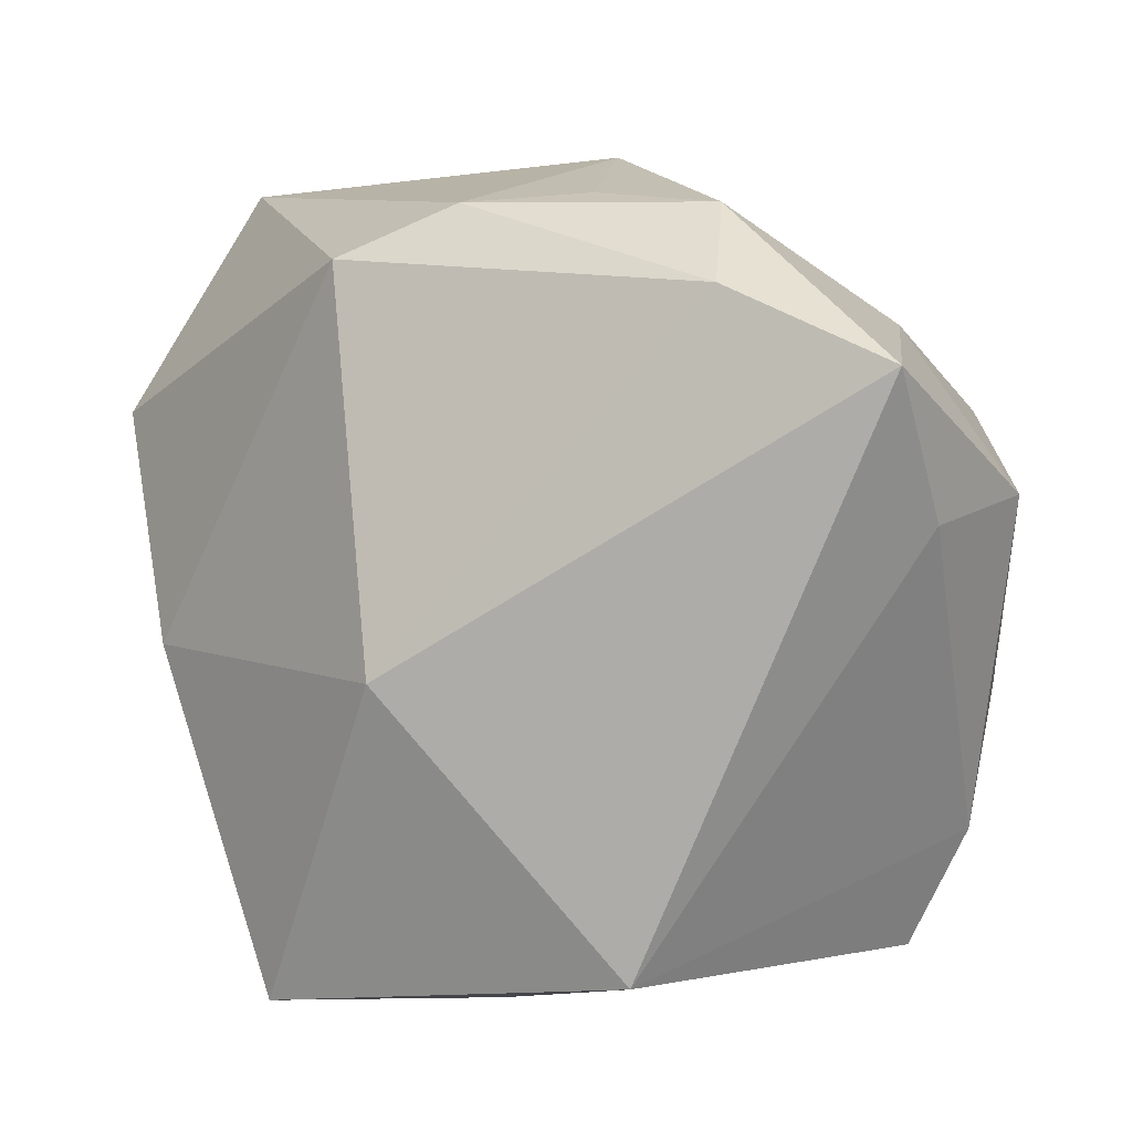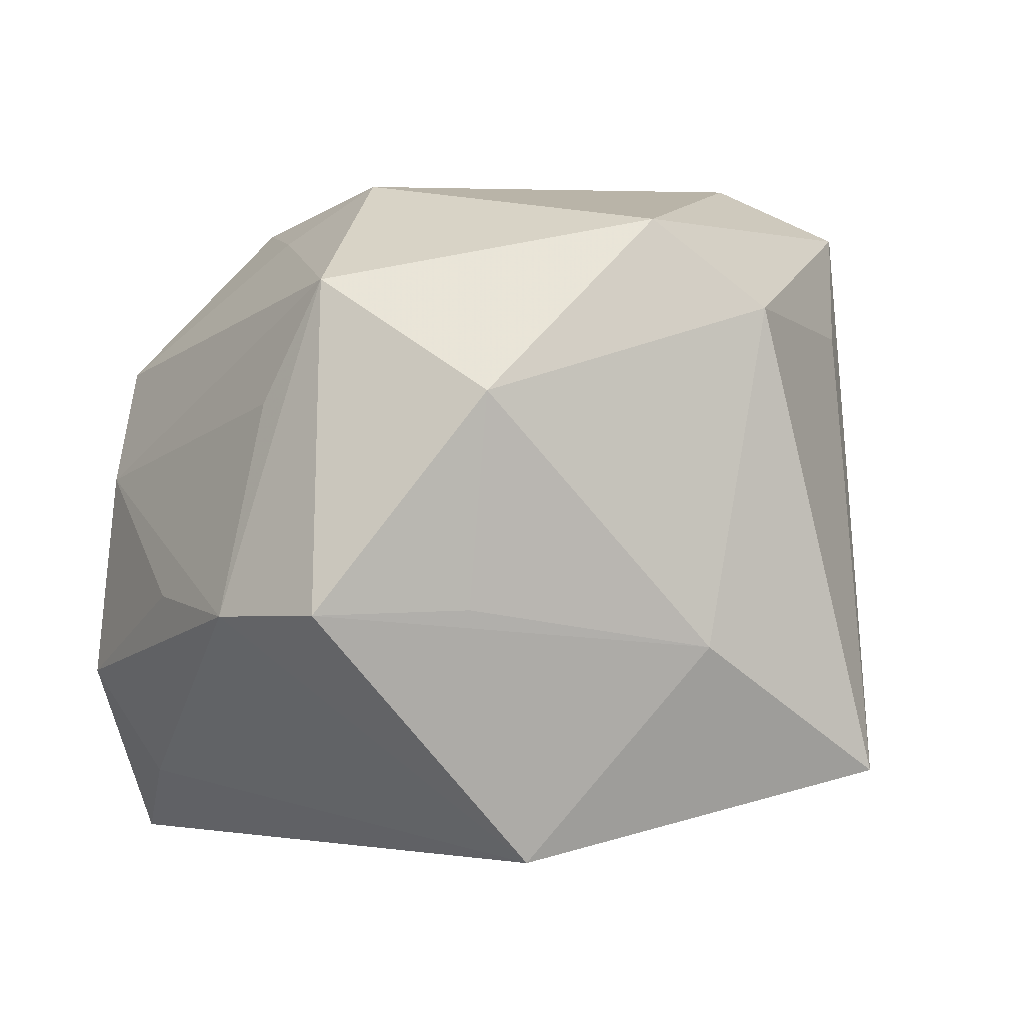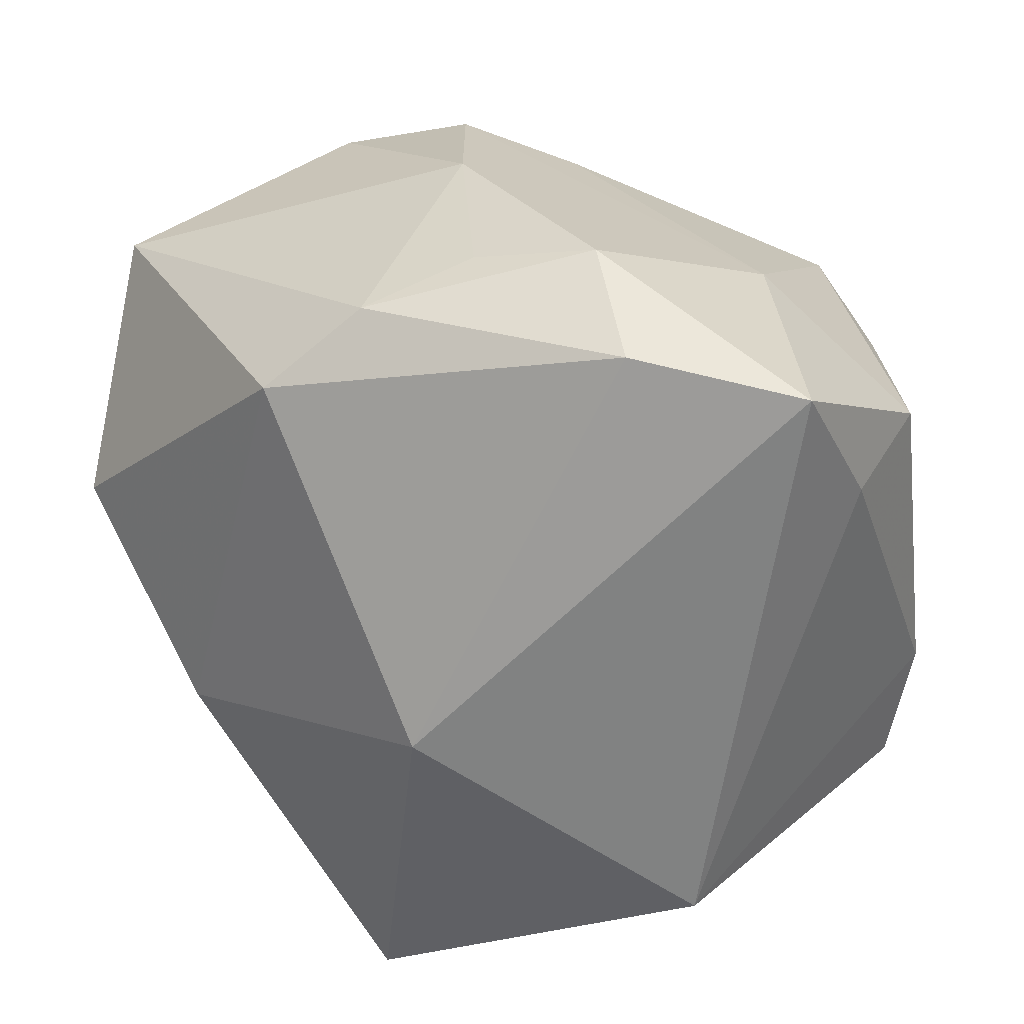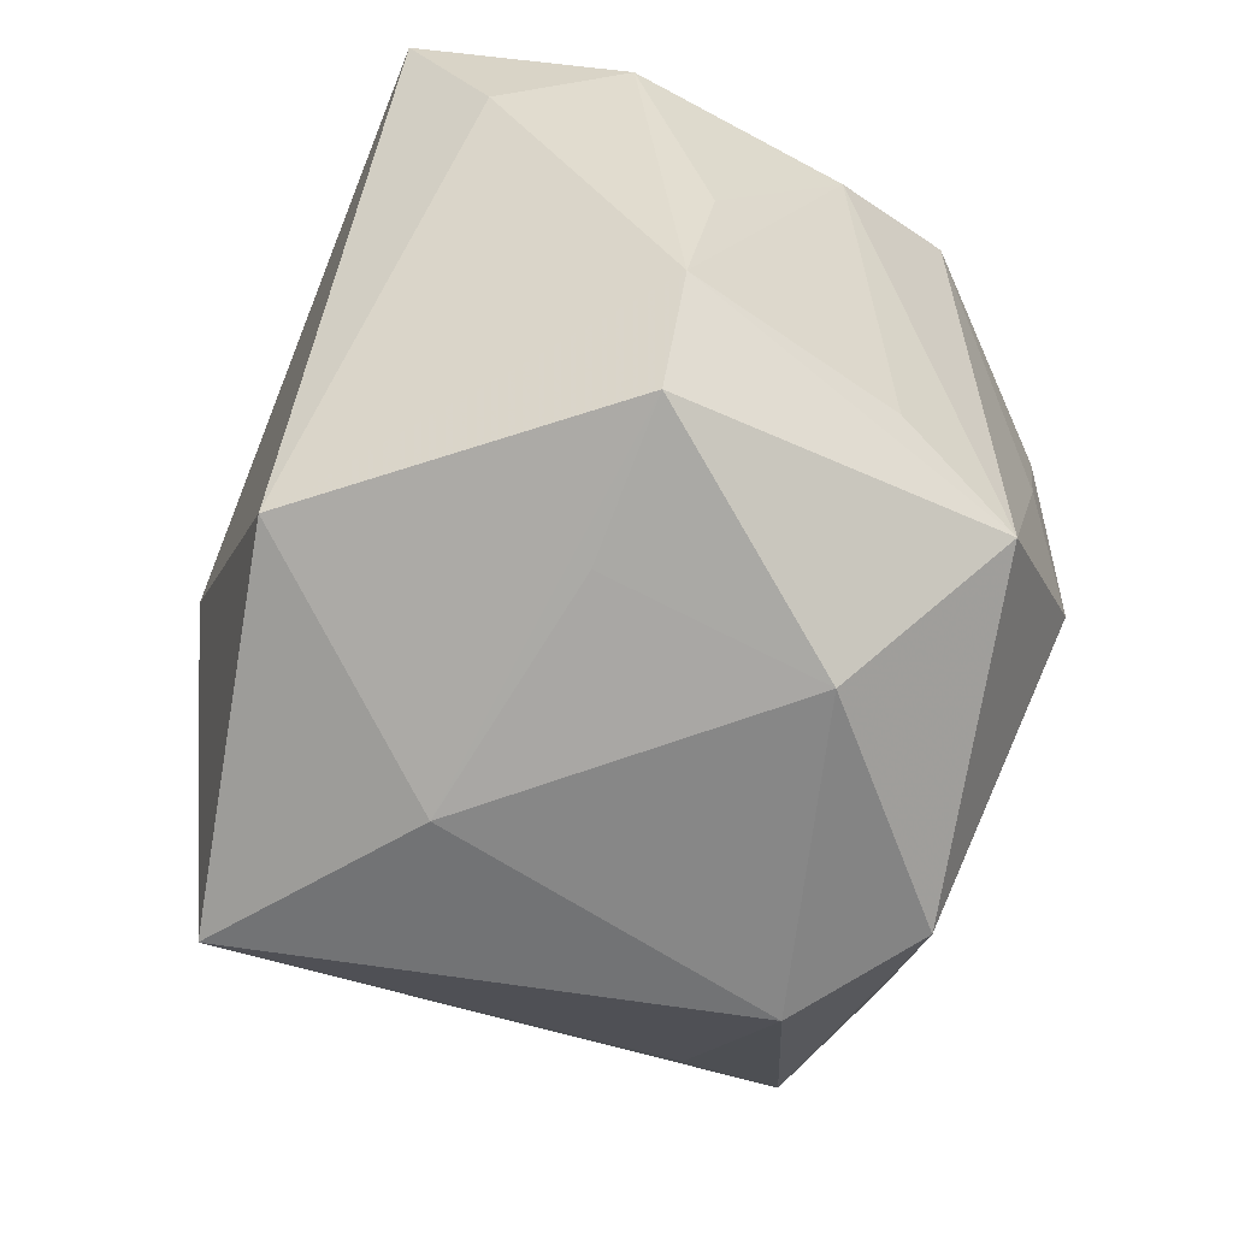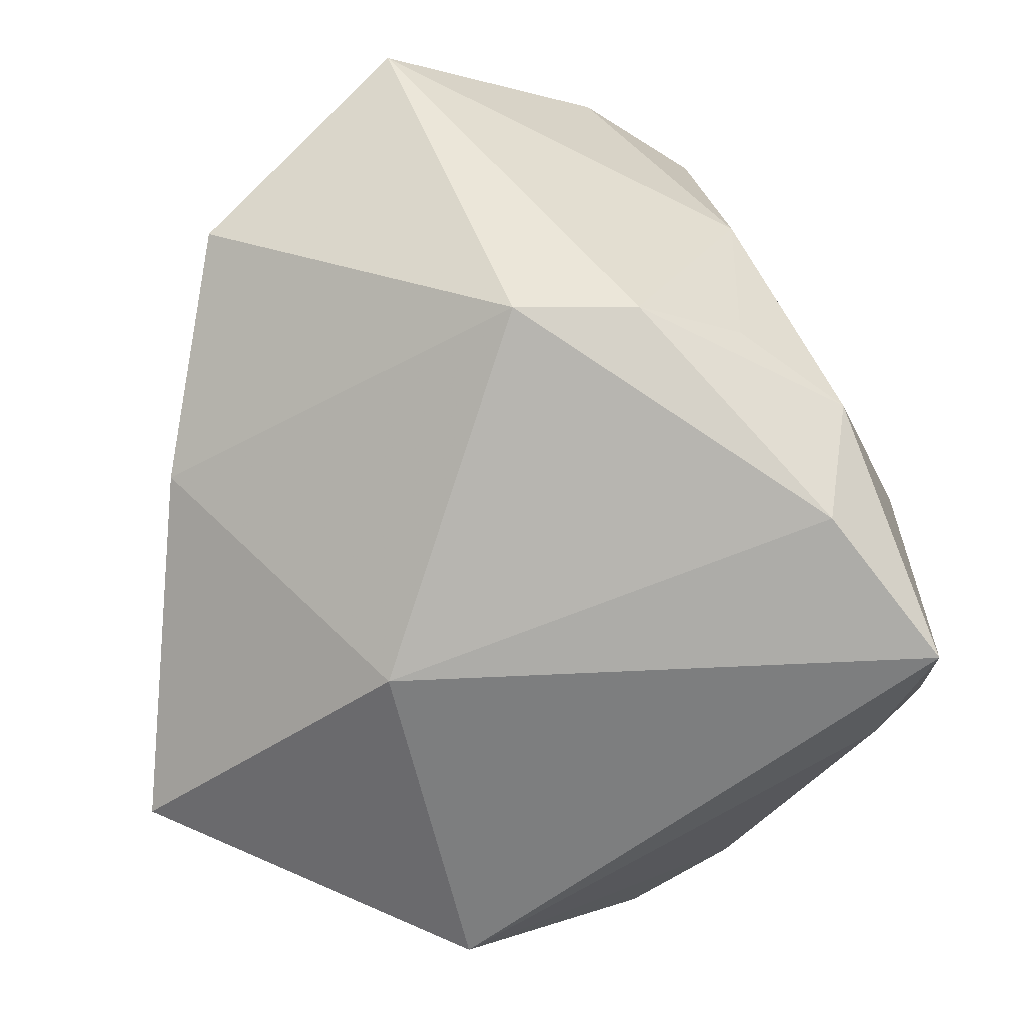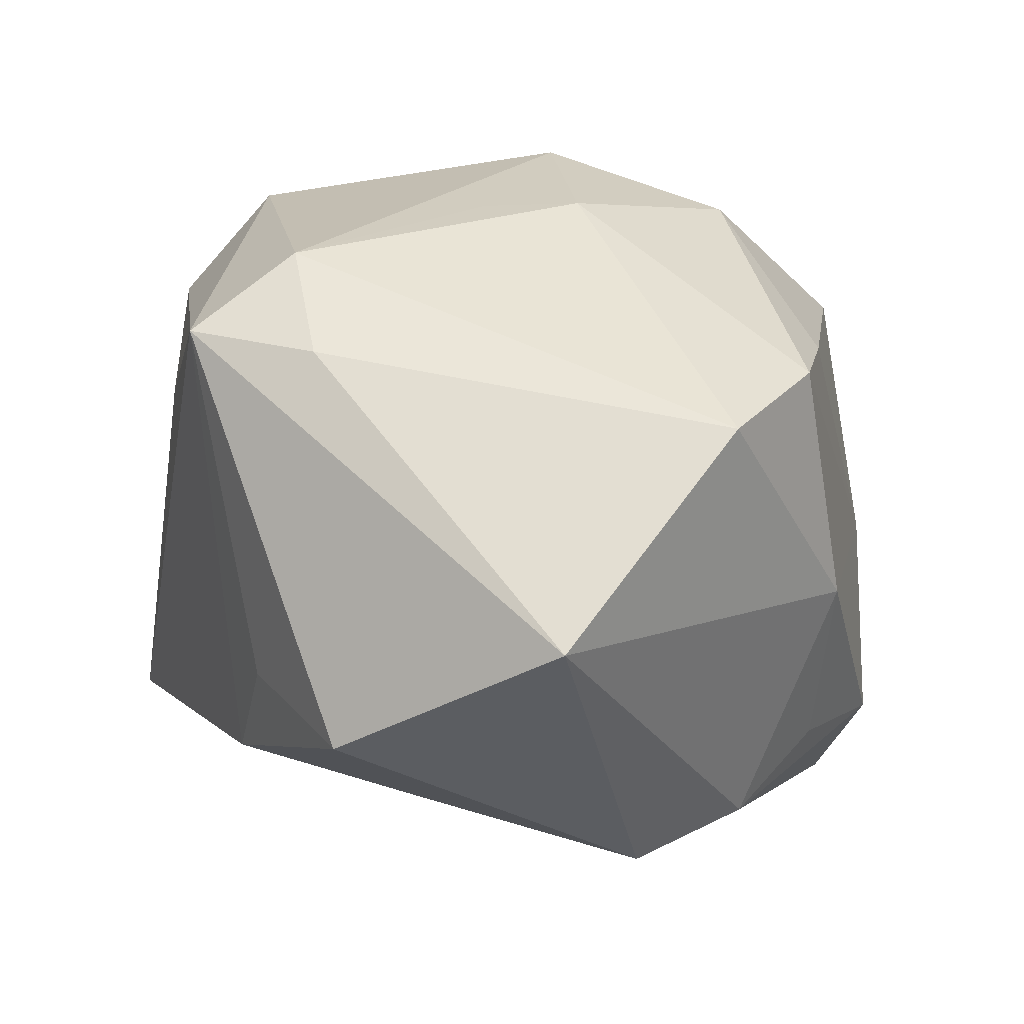
<metadata>
{"format":"obj","ext":"obj","renderer":"f3d","projection":"perspective","resolution":1024,"background":"white","views":[{"elev":10.3,"azim":-169.9,"up":"+Y"},{"elev":-2.2,"azim":-23.7,"up":"+Z"},{"elev":-60.6,"azim":-166.2,"up":"+Z"},{"elev":-62.5,"azim":-113.4,"up":"+Y"},{"elev":-59.3,"azim":150.9,"up":"+Z"},{"elev":31.2,"azim":129.8,"up":"+Z"}]}
</metadata>
<code>
v -0.02262 0.01738 -0.02416
v -0.004191 0.002328 0.02487
v -0.01156 0.02174 -0.02113
v -0.008857 0.02083 0.01724
v -0.01629 0.006616 0.02144
v -0.02831 0.006957 0.002529
v -0.01282 -0.02443 -0.007158
v 0.0002334 -0.02525 0.01922
v -0.01331 -0.007547 0.02327
v -0.02139 0.0179 -0.00472
v -0.001889 0.02818 0.003005
v -0.007116 -0.02078 -0.02416
v -0.01264 -0.02695 0.007031
v 0.009073 -0.002491 -0.02416
v -0.02933 0.008234 -0.0117
v 0.01981 -0.01602 0.01284
v 0.01326 0.02238 -0.01489
v 0.02524 0.02499 0.01041
v 0.02804 -0.0003077 -0.0007907
v -0.02296 -0.02241 -0.007508
v 0.003537 -0.02694 -0.009642
v -0.0267 -0.01433 -0.00759
v -0.02474 0.007358 -0.01917
v -0.01773 -0.001679 0.01963
v 0.01503 -0.007614 0.02482
v -0.00103 0.0251 0.01989
v -0.02067 -0.01737 0.01497
v -9.312e-05 -0.003038 0.02452
v 0.00837 0.02582 0.01981
v -0.01082 0.02603 -0.01285
v 0.02334 -0.009874 0.02121
v 0.005493 0.02586 -0.0133
v -0.02581 0.01058 0.01077
v -0.02797 -0.004941 -0.006197
v 0.03173 0.01056 -7.177e-05
v -0.002463 0.02643 -0.01042
v 0.02683 -0.003768 -0.009317
v -0.02357 -0.01404 0.006768
v 0.02053 -0.0007339 0.0215
v 0.007892 -0.02695 0.01338
v 0.01727 -0.02498 -0.01833
f 41 12 14
f 1 14 12
f 21 12 41
f 41 40 21
f 21 40 13
f 22 12 20
f 20 27 22
f 13 27 20
f 12 21 20
f 37 31 41
f 41 14 37
f 17 35 37
f 37 14 17
f 38 6 22
f 22 27 38
f 38 27 6
f 41 31 16
f 16 40 41
f 31 40 16
f 8 40 31
f 9 27 8
f 8 27 13
f 13 40 8
f 23 12 22
f 23 1 12
f 7 21 13
f 13 20 7
f 7 20 21
f 19 35 31
f 31 37 19
f 19 37 35
f 18 35 17
f 31 35 18
f 29 18 11
f 9 8 25
f 25 8 31
f 22 6 34
f 1 23 15
f 10 1 15
f 15 34 6
f 15 23 22
f 22 34 15
f 30 1 10
f 10 11 30
f 24 27 9
f 9 5 24
f 39 25 31
f 29 25 39
f 31 18 39
f 39 18 29
f 2 25 29
f 2 5 9
f 1 30 3
f 17 14 3
f 14 1 3
f 32 18 17
f 32 11 18
f 17 3 32
f 32 3 30
f 33 24 5
f 5 4 33
f 6 27 33
f 27 24 33
f 33 4 10
f 10 15 33
f 33 15 6
f 26 4 5
f 26 2 29
f 5 2 26
f 29 11 26
f 26 11 10
f 10 4 26
f 9 25 28
f 28 2 9
f 25 2 28
f 36 30 11
f 11 32 36
f 36 32 30

</code>
